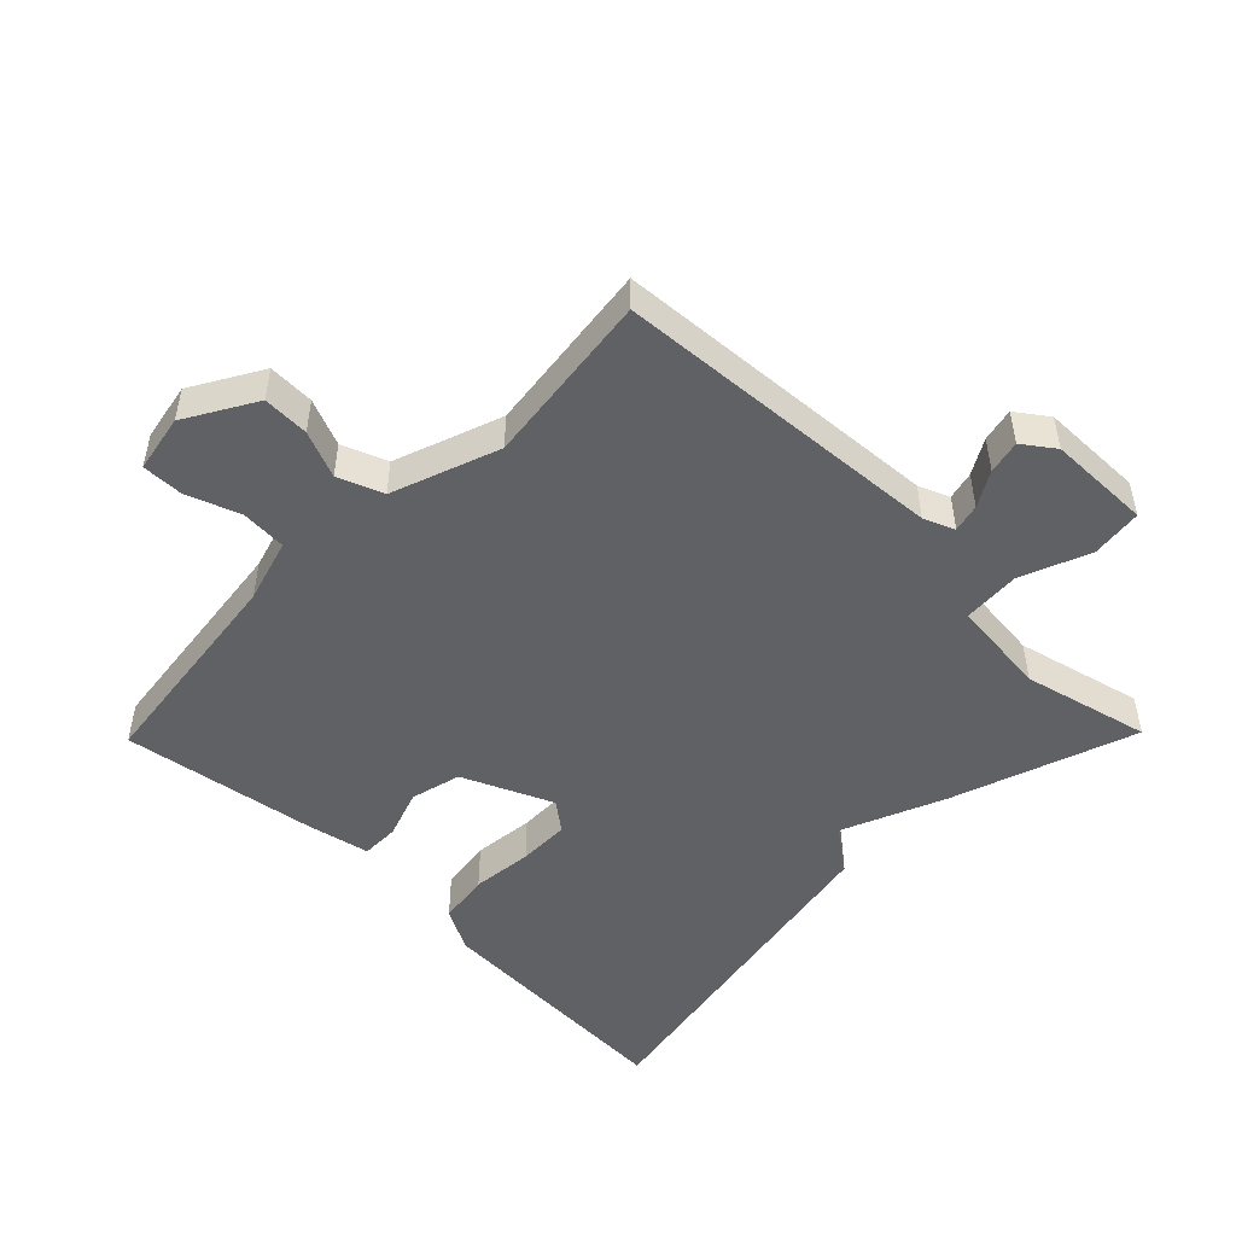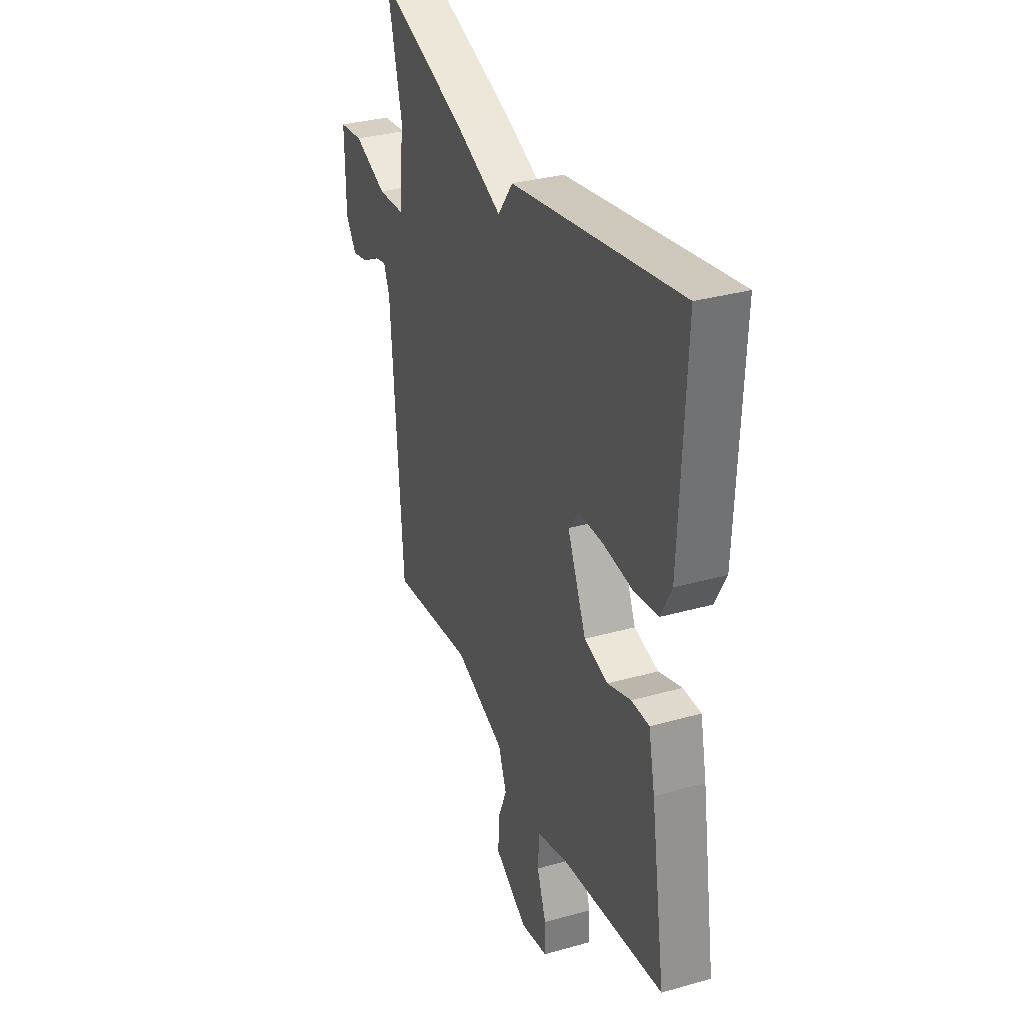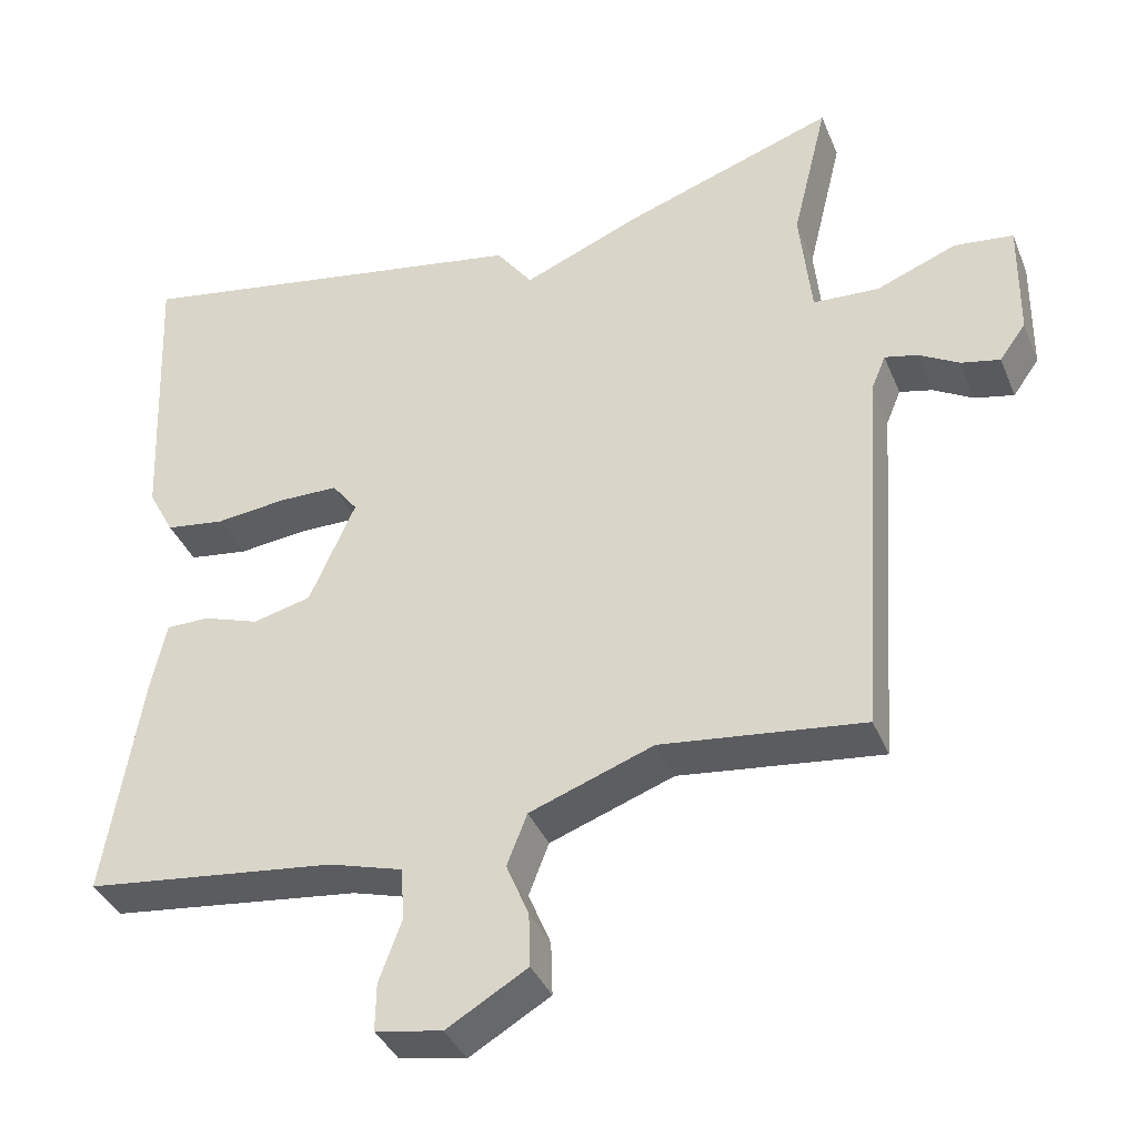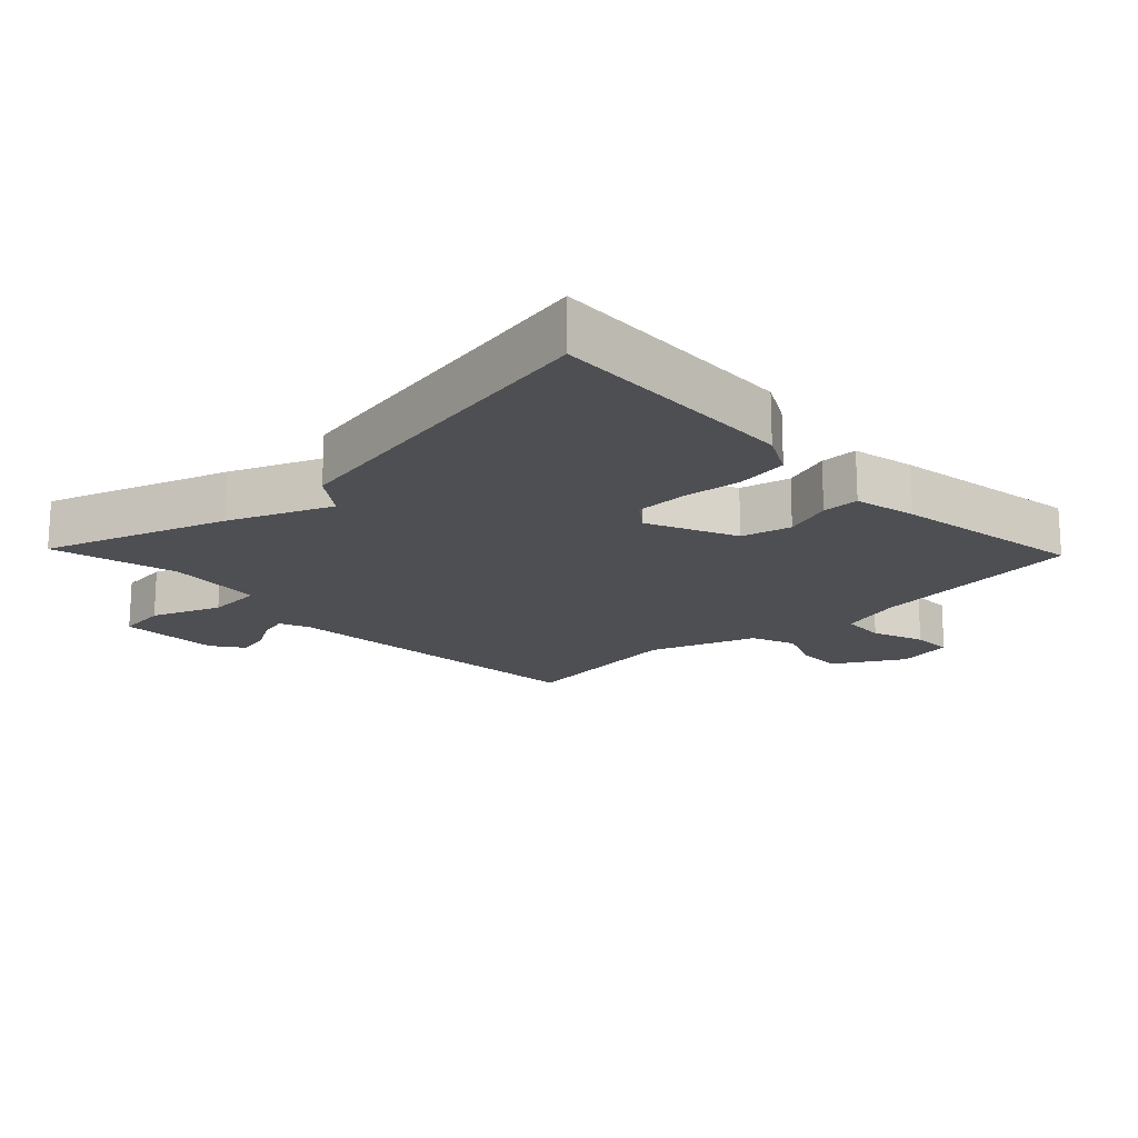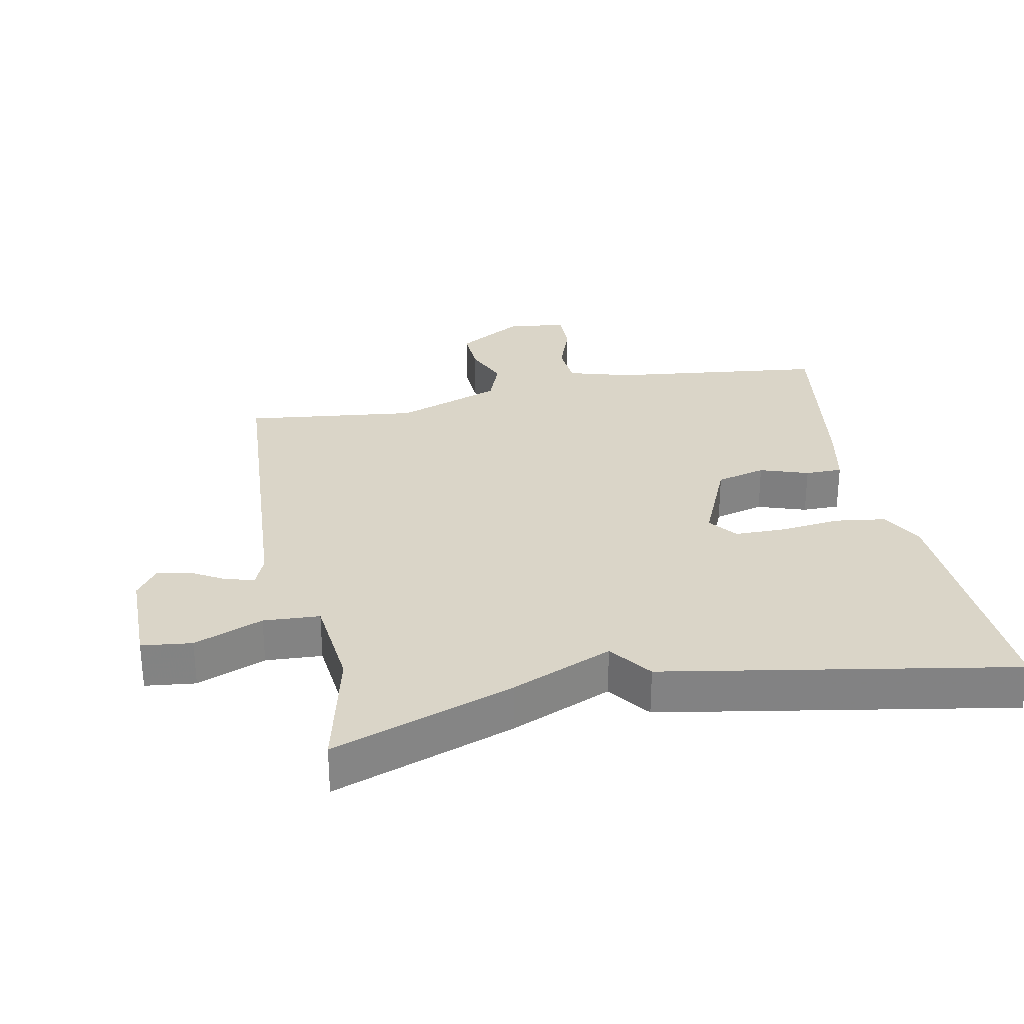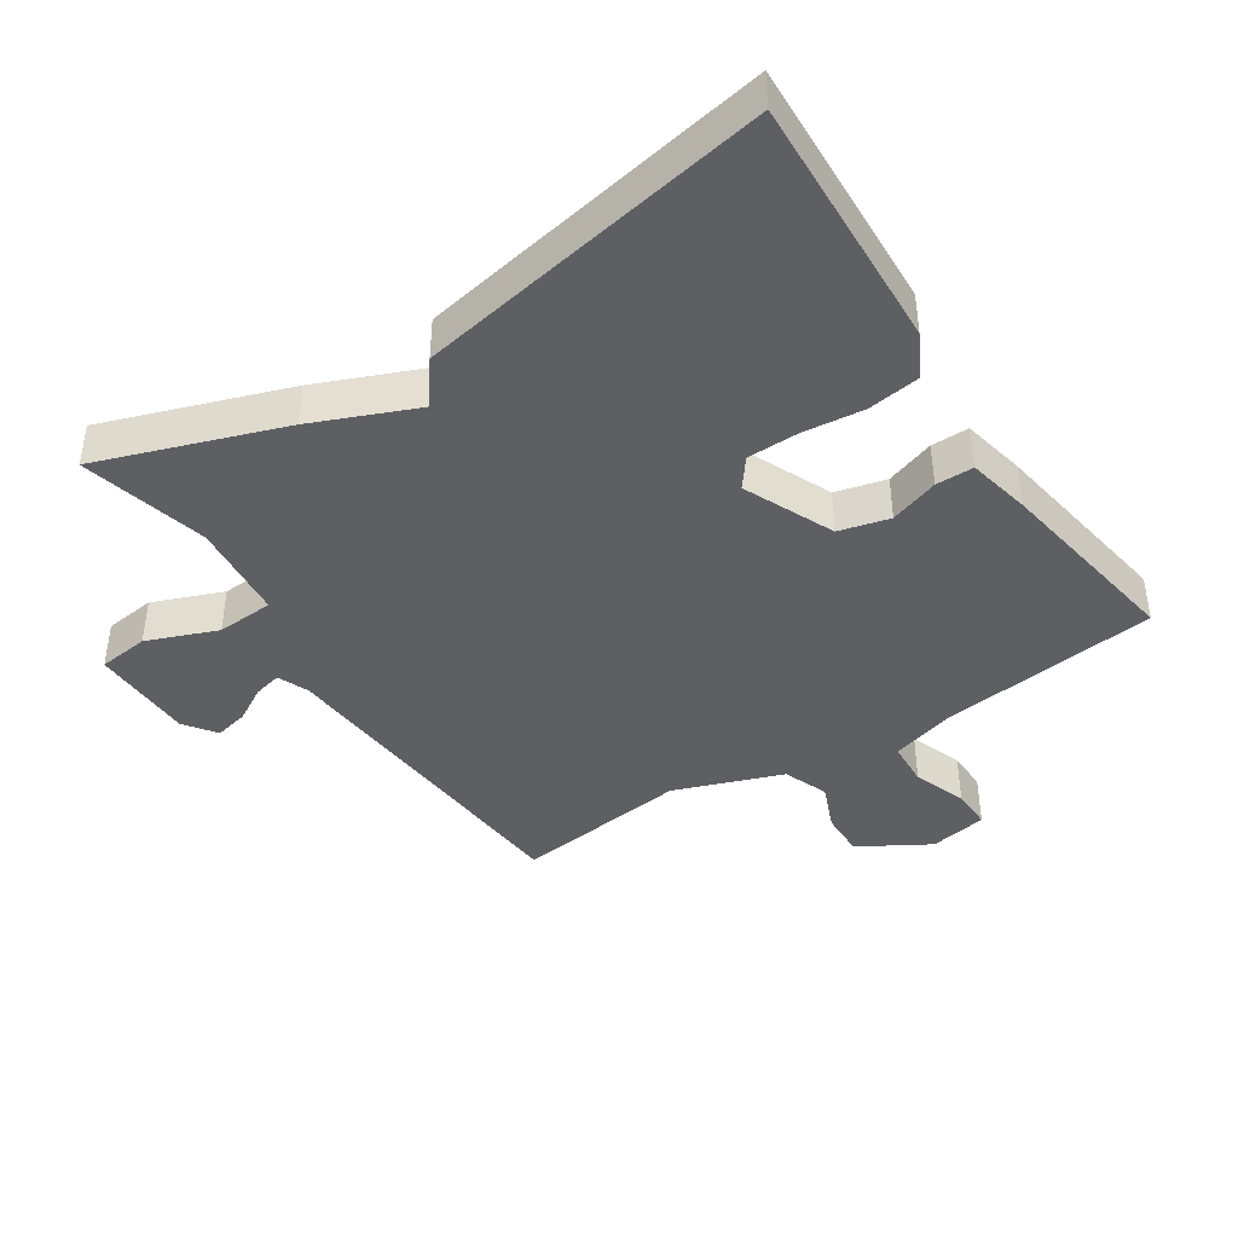
<metadata>
{"format":"obj","ext":"obj","renderer":"f3d","projection":"perspective","resolution":1024,"background":"white","views":[{"elev":-49.8,"azim":-134.4,"up":"+Y"},{"elev":32.9,"azim":68.7,"up":"+Z"},{"elev":-38.0,"azim":-159.1,"up":"+Z"},{"elev":-17.7,"azim":43.8,"up":"+Y"},{"elev":29.4,"azim":-11.5,"up":"+Y"},{"elev":-41.4,"azim":33.2,"up":"+Y"}]}
</metadata>
<code>
v 0.5 0.07 -0.5
v 0.175 0.07 -0.54
v 0.08 0.07 -0.568
v 0.076 0.07 -0.636
v 0.105 0.07 -0.715
v 0.106 0.07 -0.777
v 0.02 0.07 -0.793
v -0.084 0.07 -0.732
v -0.082 0.07 -0.663
v -0.053 0.07 -0.593
v -0.079 0.07 -0.526
v -0.239 0.07 -0.468
v -0.5 0.07 -0.5
v -0.535 0.07 -0.004
v -0.554 0.07 0.042
v -0.596 0.07 0.032
v -0.648 0.07 0.002
v -0.698 0.07 -0.009
v -0.732 0.07 0.038
v -0.734 0.07 0.192
v -0.658 0.07 0.201
v -0.554 0.07 0.16
v -0.469 0.07 0.165
v -0.454 0.07 0.311
v -0.5 0.07 0.5
v -0.227 0.07 0.405
v -0.074 0.07 0.341
v -0.027 0.07 0.405
v 0.5 0.07 0.5
v 0.483 0.07 0.12
v 0.449 0.07 0.056
v 0.372 0.07 0.045
v 0.281 0.07 0.055
v 0.204 0.07 0.054
v 0.171 0.07 0.011
v 0.23 0.07 -0.123
v 0.305 0.07 -0.142
v 0.378 0.07 -0.117
v 0.434 0.07 -0.117
v 0.454 0.07 -0.211
v 0.5 0 -0.5
v 0.175 0 -0.54
v 0.08 0 -0.568
v 0.076 0 -0.636
v 0.105 0 -0.715
v 0.106 0 -0.777
v 0.02 0 -0.793
v -0.084 0 -0.732
v -0.082 0 -0.663
v -0.053 0 -0.593
v -0.079 0 -0.526
v -0.239 0 -0.468
v -0.5 0 -0.5
v -0.535 0 -0.004
v -0.554 0 0.042
v -0.596 0 0.032
v -0.648 0 0.002
v -0.698 0 -0.009
v -0.732 0 0.038
v -0.734 0 0.192
v -0.658 0 0.201
v -0.554 0 0.16
v -0.469 0 0.165
v -0.454 0 0.311
v -0.5 0 0.5
v -0.227 0 0.405
v -0.074 0 0.341
v -0.027 0 0.405
v 0.5 0 0.5
v 0.483 0 0.12
v 0.449 0 0.056
v 0.372 0 0.045
v 0.281 0 0.055
v 0.204 0 0.054
v 0.171 0 0.011
v 0.23 0 -0.123
v 0.305 0 -0.142
v 0.378 0 -0.117
v 0.434 0 -0.117
v 0.454 0 -0.211
f 40 1 2
f 39 40 2
f 38 39 2
f 37 38 2
f 36 37 2 3
f 35 36 3
f 31 32 33
f 30 31 33
f 29 30 33
f 28 29 33
f 27 28 33
f 27 33 34
f 26 27 34
f 25 26 34
f 24 25 34
f 23 24 34 35
f 20 21 22
f 19 20 22
f 18 19 22
f 17 18 22
f 16 17 22
f 15 16 22 23
f 23 35 3
f 15 23 3
f 14 15 3
f 8 9 10
f 7 8 10
f 6 7 10
f 5 6 10
f 4 5 10
f 4 10 11
f 3 4 11
f 14 3 11 12
f 12 13 14
f 42 41 80
f 42 80 79
f 42 79 78
f 42 78 77
f 43 42 77 76
f 43 76 75
f 73 72 71
f 73 71 70
f 73 70 69
f 73 69 68
f 73 68 67
f 74 73 67
f 74 67 66
f 74 66 65
f 74 65 64
f 75 74 64 63
f 62 61 60
f 62 60 59
f 62 59 58
f 62 58 57
f 62 57 56
f 63 62 56 55
f 43 75 63
f 43 63 55
f 43 55 54
f 50 49 48
f 50 48 47
f 50 47 46
f 50 46 45
f 50 45 44
f 51 50 44
f 51 44 43
f 52 51 43 54
f 54 53 52
f 1 41 42 2
f 2 42 43 3
f 3 43 44 4
f 4 44 45 5
f 5 45 46 6
f 6 46 47 7
f 7 47 48 8
f 8 48 49 9
f 9 49 50 10
f 10 50 51 11
f 11 51 52 12
f 12 52 53 13
f 13 53 54 14
f 14 54 55 15
f 15 55 56 16
f 16 56 57 17
f 17 57 58 18
f 18 58 59 19
f 19 59 60 20
f 20 60 61 21
f 21 61 62 22
f 22 62 63 23
f 23 63 64 24
f 24 64 65 25
f 25 65 66 26
f 26 66 67 27
f 27 67 68 28
f 28 68 69 29
f 29 69 70 30
f 30 70 71 31
f 31 71 72 32
f 32 72 73 33
f 33 73 74 34
f 34 74 75 35
f 35 75 76 36
f 36 76 77 37
f 37 77 78 38
f 38 78 79 39
f 39 79 80 40
f 40 80 41 1

</code>
